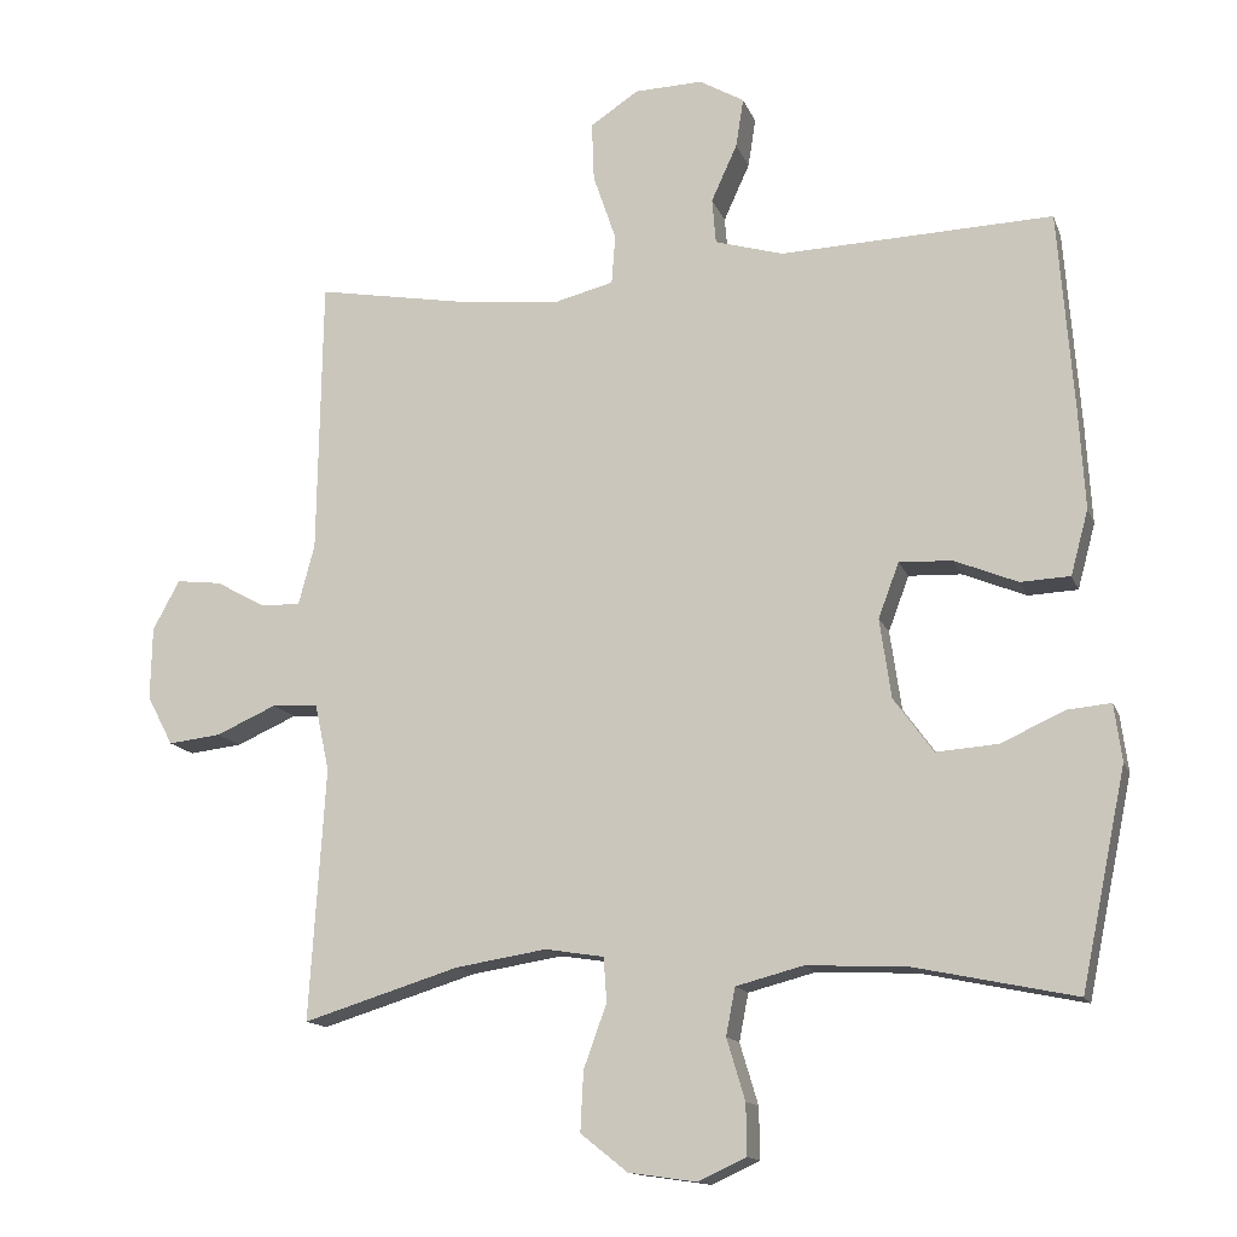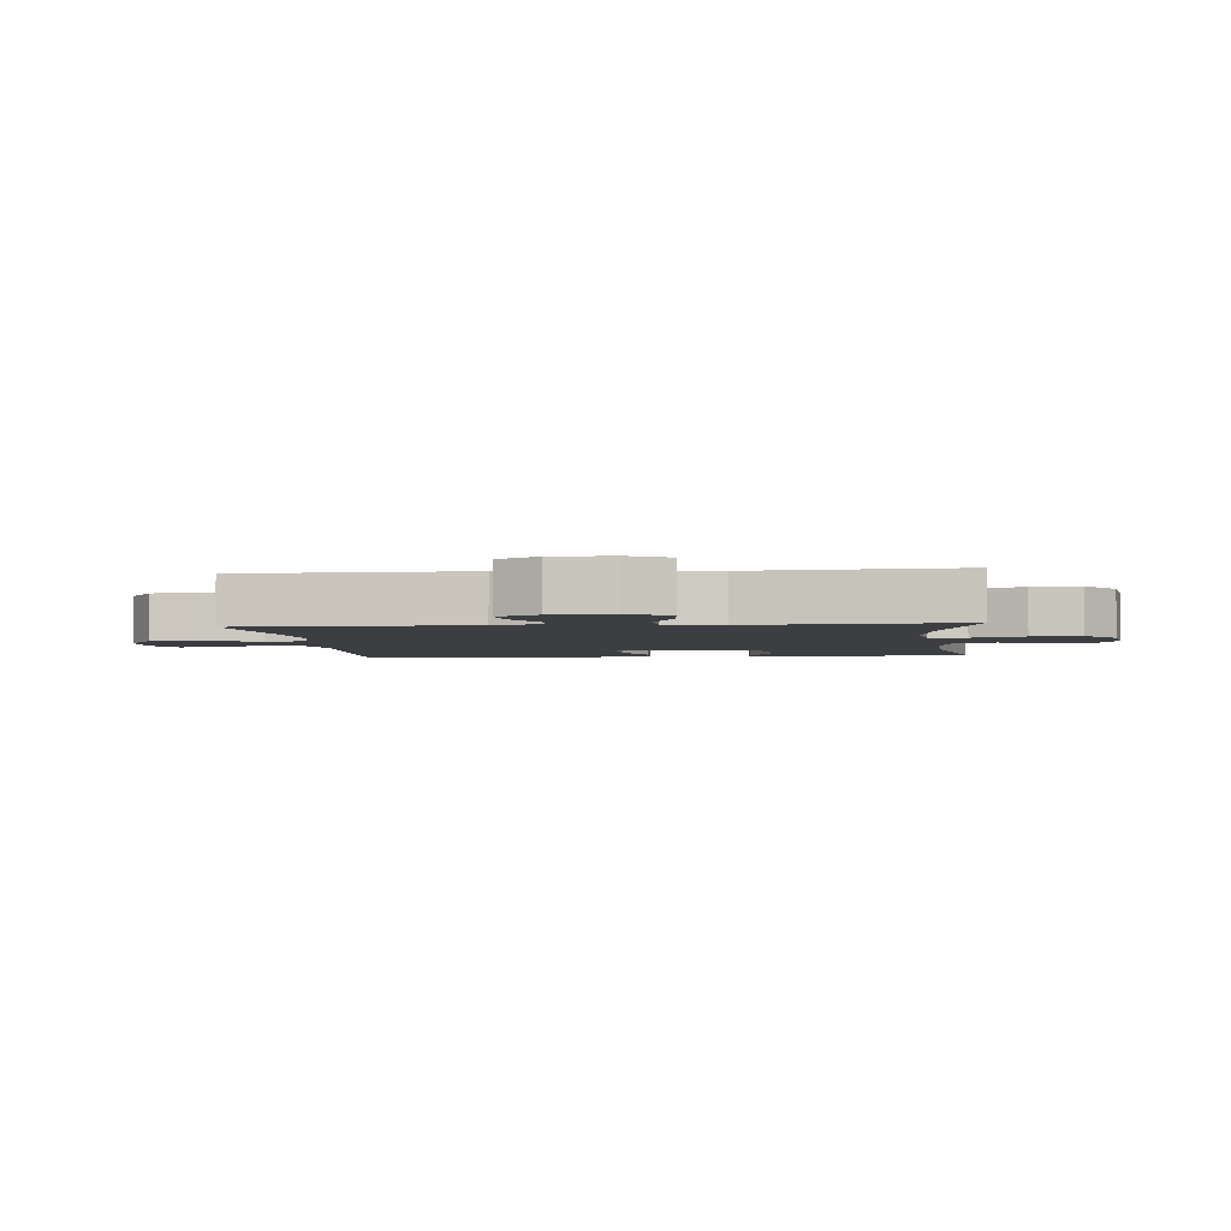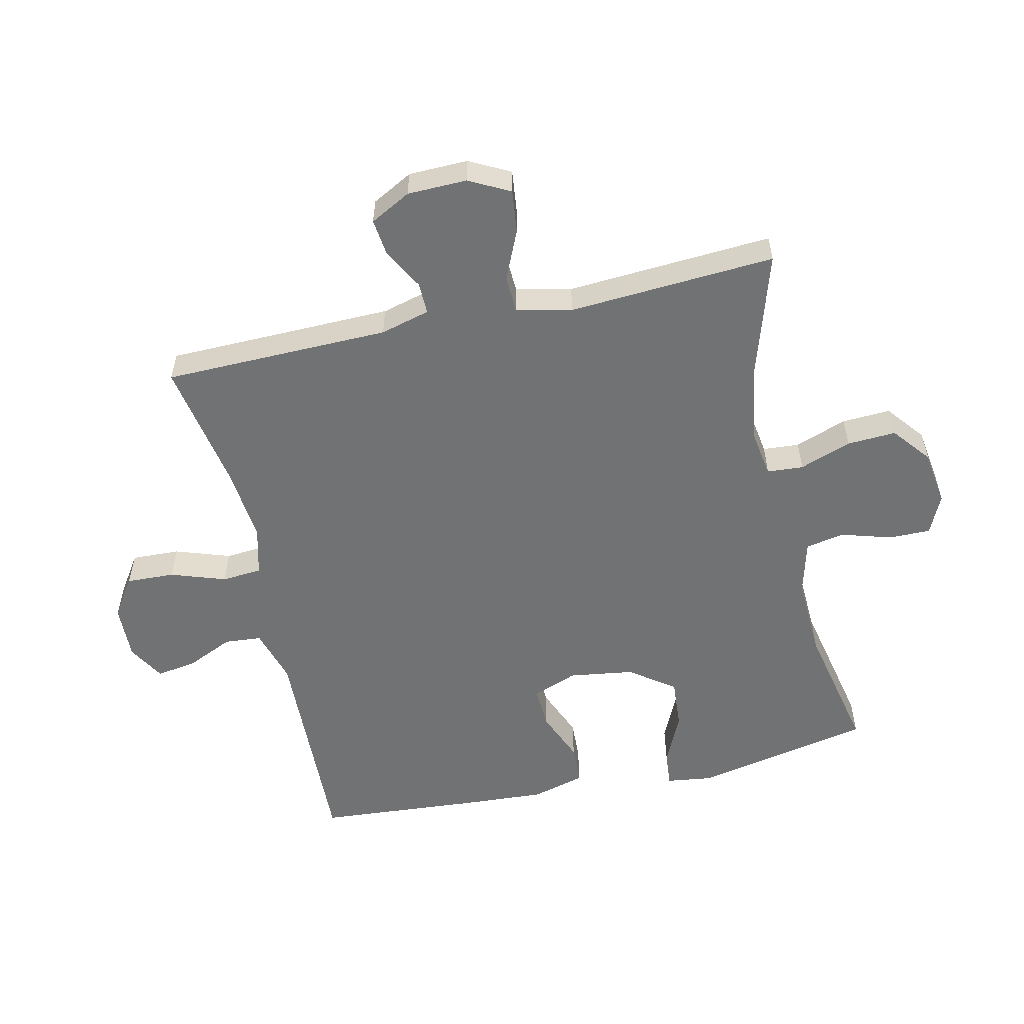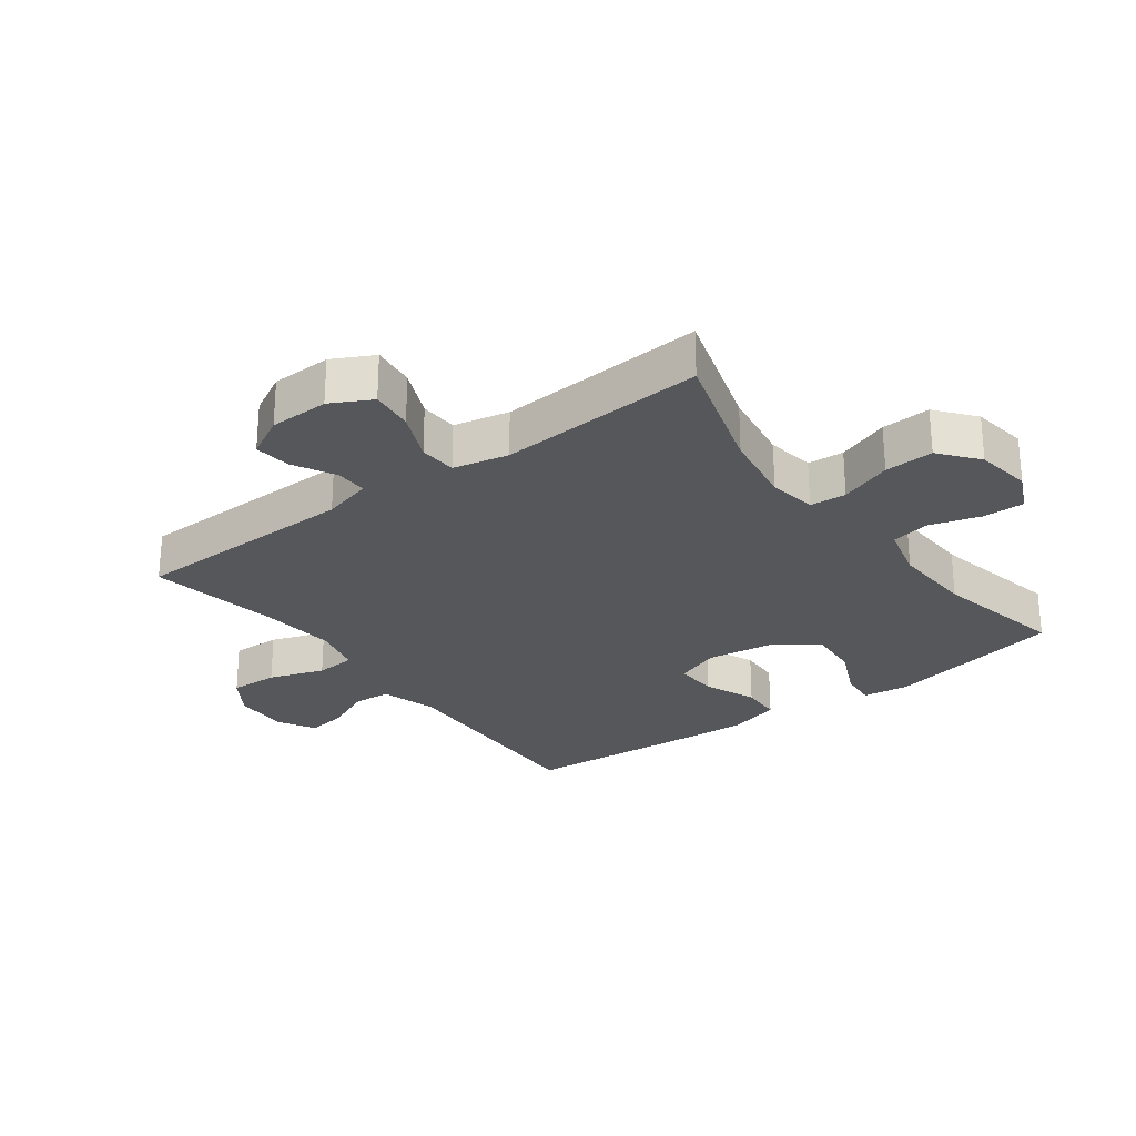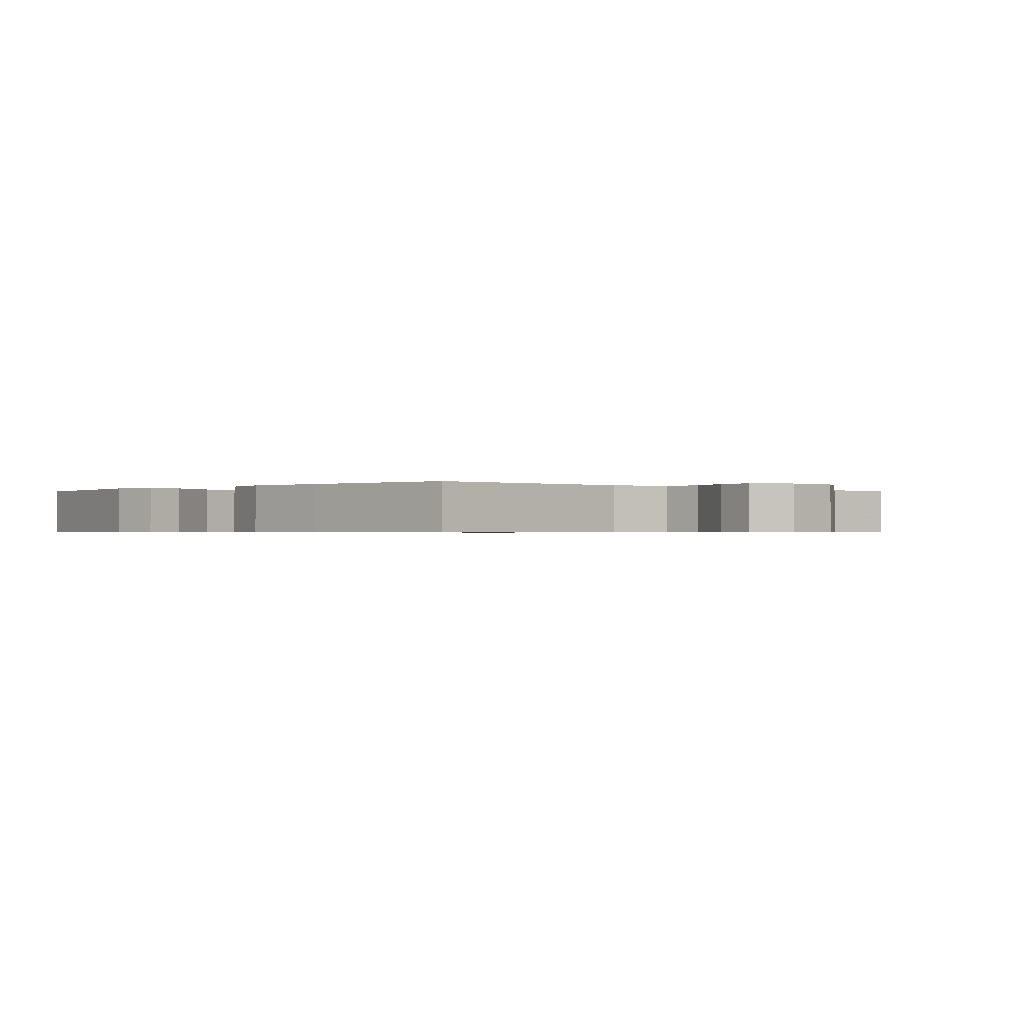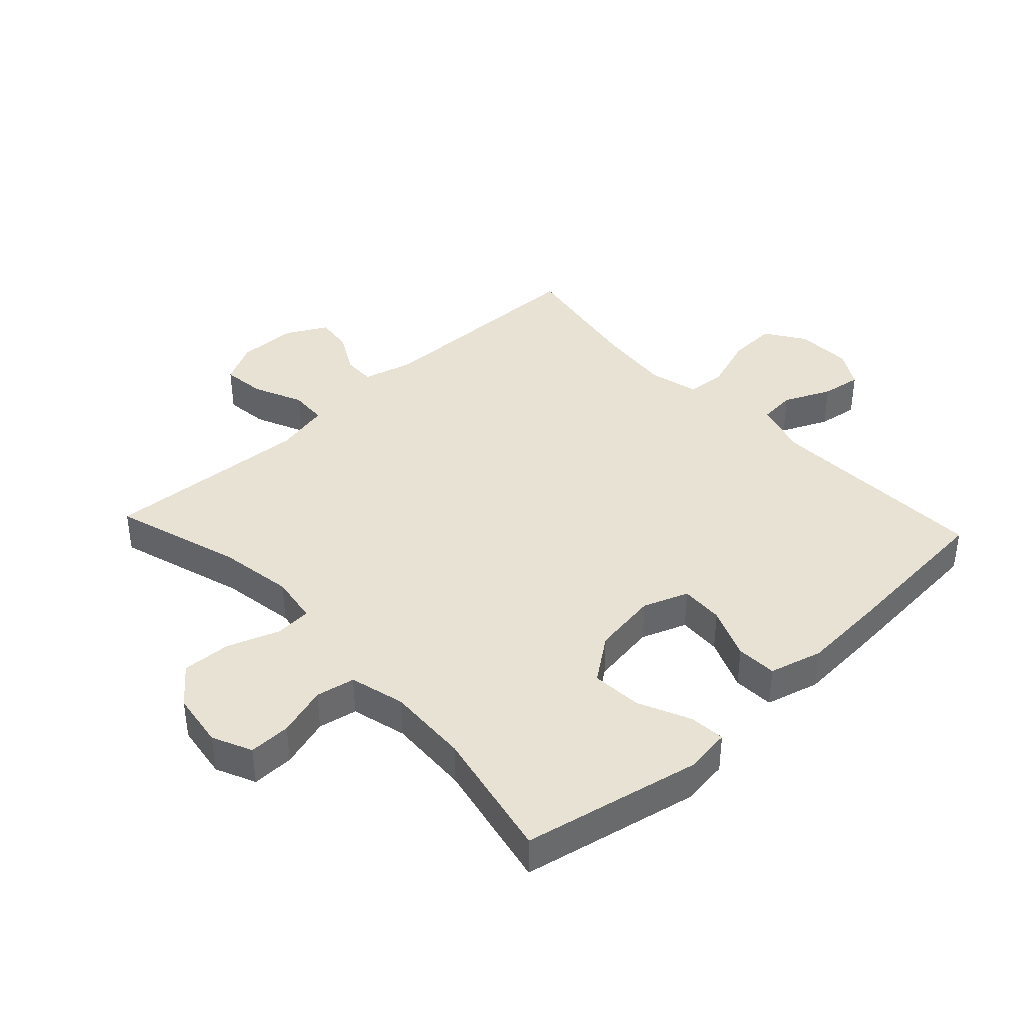
<metadata>
{"format":"obj","ext":"obj","renderer":"f3d","projection":"perspective","resolution":1024,"background":"white","views":[{"elev":-14.0,"azim":-164.0,"up":"+Z"},{"elev":-3.2,"azim":96.0,"up":"+Y"},{"elev":-55.4,"azim":102.7,"up":"+Y"},{"elev":-26.6,"azim":126.7,"up":"+Y"},{"elev":-0.6,"azim":-43.4,"up":"+Y"},{"elev":39.9,"azim":-133.0,"up":"+Y"}]}
</metadata>
<code>
v 0.5 0.07 0.5
v 0.506 0.07 0.138
v 0.527 0.07 0.059
v 0.578 0.07 0.06
v 0.644 0.07 0.096
v 0.703 0.07 0.103
v 0.738 0.07 0.038
v 0.74 0.07 -0.057
v 0.706 0.07 -0.122
v 0.637 0.07 -0.114
v 0.558 0.07 -0.079
v 0.498 0.07 -0.082
v 0.479 0.07 -0.17
v 0.5 0.07 -0.5
v 0.296 0.07 -0.437
v 0.177 0.07 -0.418
v 0.1 0.07 -0.43
v 0.096 0.07 -0.488
v 0.126 0.07 -0.571
v 0.13 0.07 -0.649
v 0.069 0.07 -0.698
v -0.02 0.07 -0.711
v -0.083 0.07 -0.682
v -0.082 0.07 -0.615
v -0.058 0.07 -0.535
v -0.07 0.07 -0.473
v -0.158 0.07 -0.45
v -0.289 0.07 -0.456
v -0.5 0.07 -0.5
v -0.559 0.07 -0.216
v -0.549 0.07 -0.142
v -0.492 0.07 -0.147
v -0.409 0.07 -0.185
v -0.328 0.07 -0.191
v -0.276 0.07 -0.12
v -0.261 0.07 -0.016
v -0.288 0.07 0.056
v -0.357 0.07 0.053
v -0.44 0.07 0.019
v -0.505 0.07 0.022
v -0.528 0.07 0.107
v -0.52 0.07 0.239
v -0.5 0.07 0.5
v -0.143 0.07 0.487
v -0.054 0.07 0.513
v -0.049 0.07 0.572
v -0.083 0.07 0.647
v -0.093 0.07 0.711
v -0.034 0.07 0.745
v 0.055 0.07 0.742
v 0.118 0.07 0.7
v 0.115 0.07 0.623
v 0.085 0.07 0.535
v 0.09 0.07 0.471
v 0.169 0.07 0.451
v 0.29 0.07 0.463
v 0.5 0 0.5
v 0.506 0 0.138
v 0.527 0 0.059
v 0.578 0 0.06
v 0.644 0 0.096
v 0.703 0 0.103
v 0.738 0 0.038
v 0.74 0 -0.057
v 0.706 0 -0.122
v 0.637 0 -0.114
v 0.558 0 -0.079
v 0.498 0 -0.082
v 0.479 0 -0.17
v 0.5 0 -0.5
v 0.296 0 -0.437
v 0.177 0 -0.418
v 0.1 0 -0.43
v 0.096 0 -0.488
v 0.126 0 -0.571
v 0.13 0 -0.649
v 0.069 0 -0.698
v -0.02 0 -0.711
v -0.083 0 -0.682
v -0.082 0 -0.615
v -0.058 0 -0.535
v -0.07 0 -0.473
v -0.158 0 -0.45
v -0.289 0 -0.456
v -0.5 0 -0.5
v -0.559 0 -0.216
v -0.549 0 -0.142
v -0.492 0 -0.147
v -0.409 0 -0.185
v -0.328 0 -0.191
v -0.276 0 -0.12
v -0.261 0 -0.016
v -0.288 0 0.056
v -0.357 0 0.053
v -0.44 0 0.019
v -0.505 0 0.022
v -0.528 0 0.107
v -0.52 0 0.239
v -0.5 0 0.5
v -0.143 0 0.487
v -0.054 0 0.513
v -0.049 0 0.572
v -0.083 0 0.647
v -0.093 0 0.711
v -0.034 0 0.745
v 0.055 0 0.742
v 0.118 0 0.7
v 0.115 0 0.623
v 0.085 0 0.535
v 0.09 0 0.471
v 0.169 0 0.451
v 0.29 0 0.463
f 50 51 52 53
f 50 53 54
f 49 50 54
f 46 47 48 49
f 45 46 49 54
f 44 45 54
f 43 44 54 55
f 41 42 43 55
f 38 39 40 41
f 37 38 41 55
f 30 31 32 33
f 28 29 30 33
f 27 28 33 34
f 26 27 34 35
f 22 23 24 25
f 22 25 26
f 21 22 26
f 18 19 20 21
f 17 18 21 26
f 13 14 15
f 12 13 15 16
f 8 9 10 11
f 8 11 12
f 7 8 12
f 4 5 6 7
f 3 4 7 12
f 2 3 12 16
f 56 1 2 16
f 36 37 55 56
f 17 26 35 36
f 16 17 36 56
f 109 108 107 106
f 110 109 106
f 110 106 105
f 105 104 103 102
f 110 105 102 101
f 110 101 100
f 111 110 100 99
f 111 99 98 97
f 97 96 95 94
f 111 97 94 93
f 89 88 87 86
f 89 86 85 84
f 90 89 84 83
f 91 90 83 82
f 81 80 79 78
f 82 81 78
f 82 78 77
f 77 76 75 74
f 82 77 74 73
f 71 70 69
f 72 71 69 68
f 67 66 65 64
f 68 67 64
f 68 64 63
f 63 62 61 60
f 68 63 60 59
f 72 68 59 58
f 72 58 57 112
f 112 111 93 92
f 92 91 82 73
f 112 92 73 72
f 1 57 58 2
f 2 58 59 3
f 3 59 60 4
f 4 60 61 5
f 5 61 62 6
f 6 62 63 7
f 7 63 64 8
f 8 64 65 9
f 9 65 66 10
f 10 66 67 11
f 11 67 68 12
f 12 68 69 13
f 13 69 70 14
f 14 70 71 15
f 15 71 72 16
f 16 72 73 17
f 17 73 74 18
f 18 74 75 19
f 19 75 76 20
f 20 76 77 21
f 21 77 78 22
f 22 78 79 23
f 23 79 80 24
f 24 80 81 25
f 25 81 82 26
f 26 82 83 27
f 27 83 84 28
f 28 84 85 29
f 29 85 86 30
f 30 86 87 31
f 31 87 88 32
f 32 88 89 33
f 33 89 90 34
f 34 90 91 35
f 35 91 92 36
f 36 92 93 37
f 37 93 94 38
f 38 94 95 39
f 39 95 96 40
f 40 96 97 41
f 41 97 98 42
f 42 98 99 43
f 43 99 100 44
f 44 100 101 45
f 45 101 102 46
f 46 102 103 47
f 47 103 104 48
f 48 104 105 49
f 49 105 106 50
f 50 106 107 51
f 51 107 108 52
f 52 108 109 53
f 53 109 110 54
f 54 110 111 55
f 55 111 112 56
f 56 112 57 1

</code>
